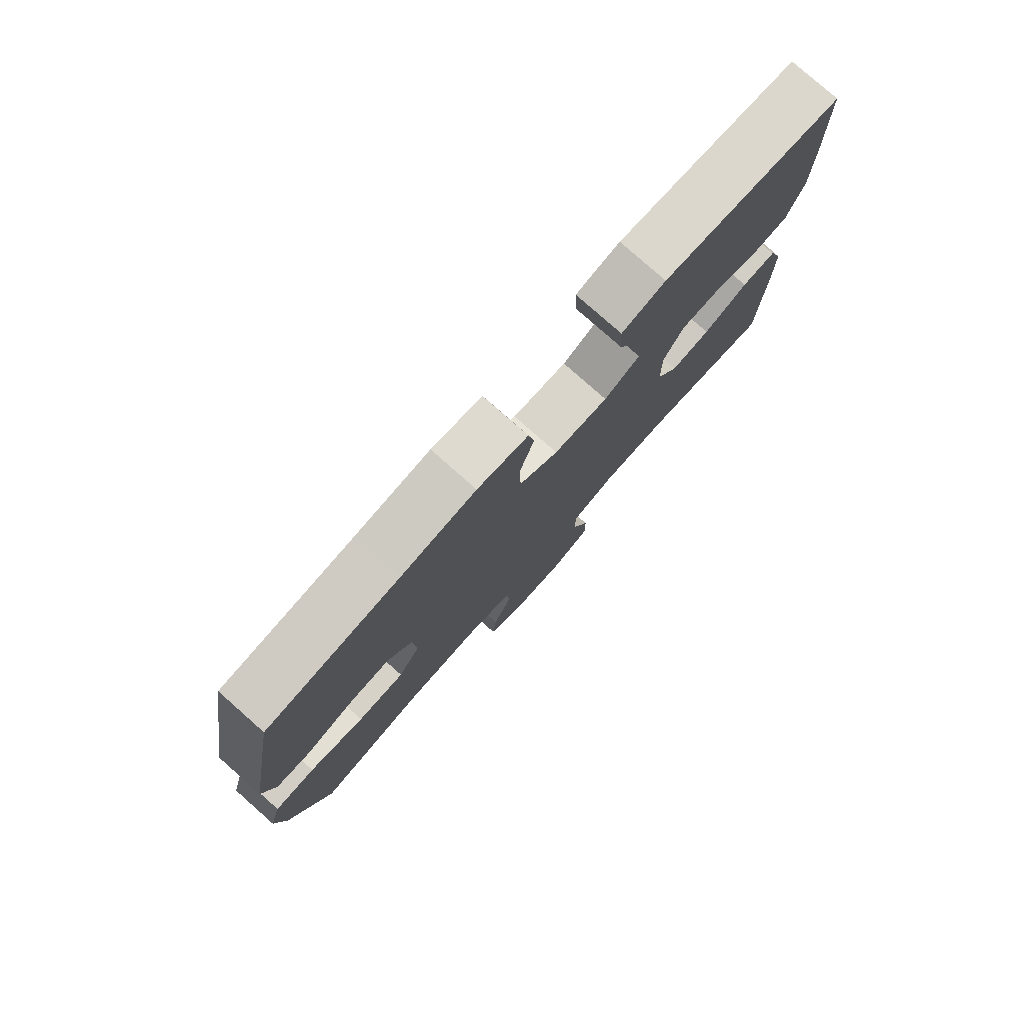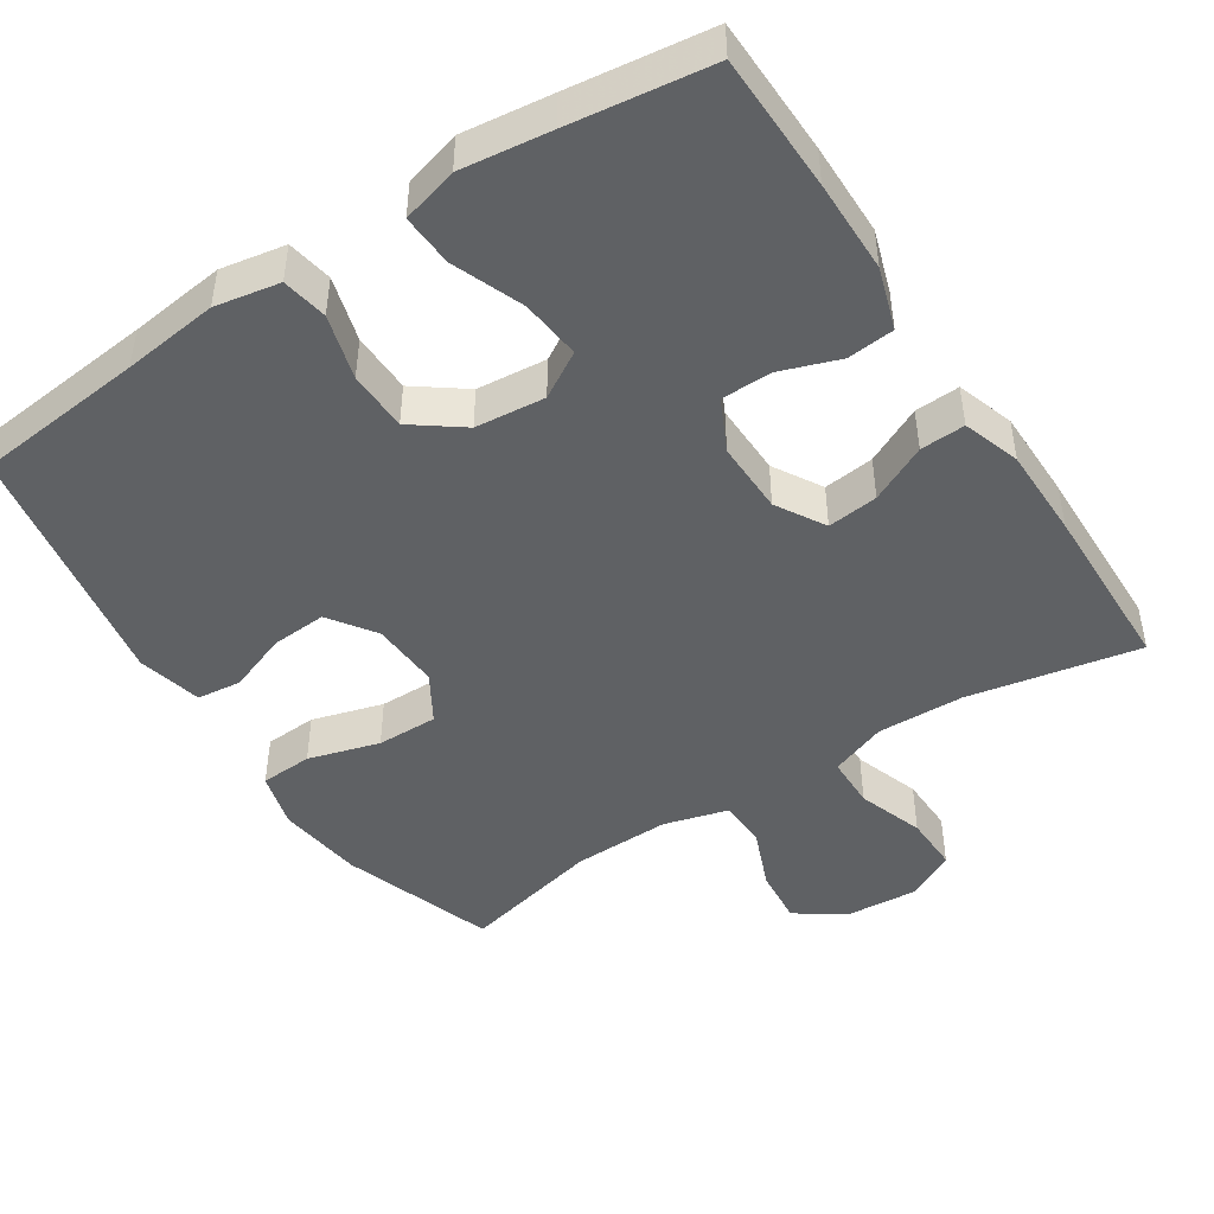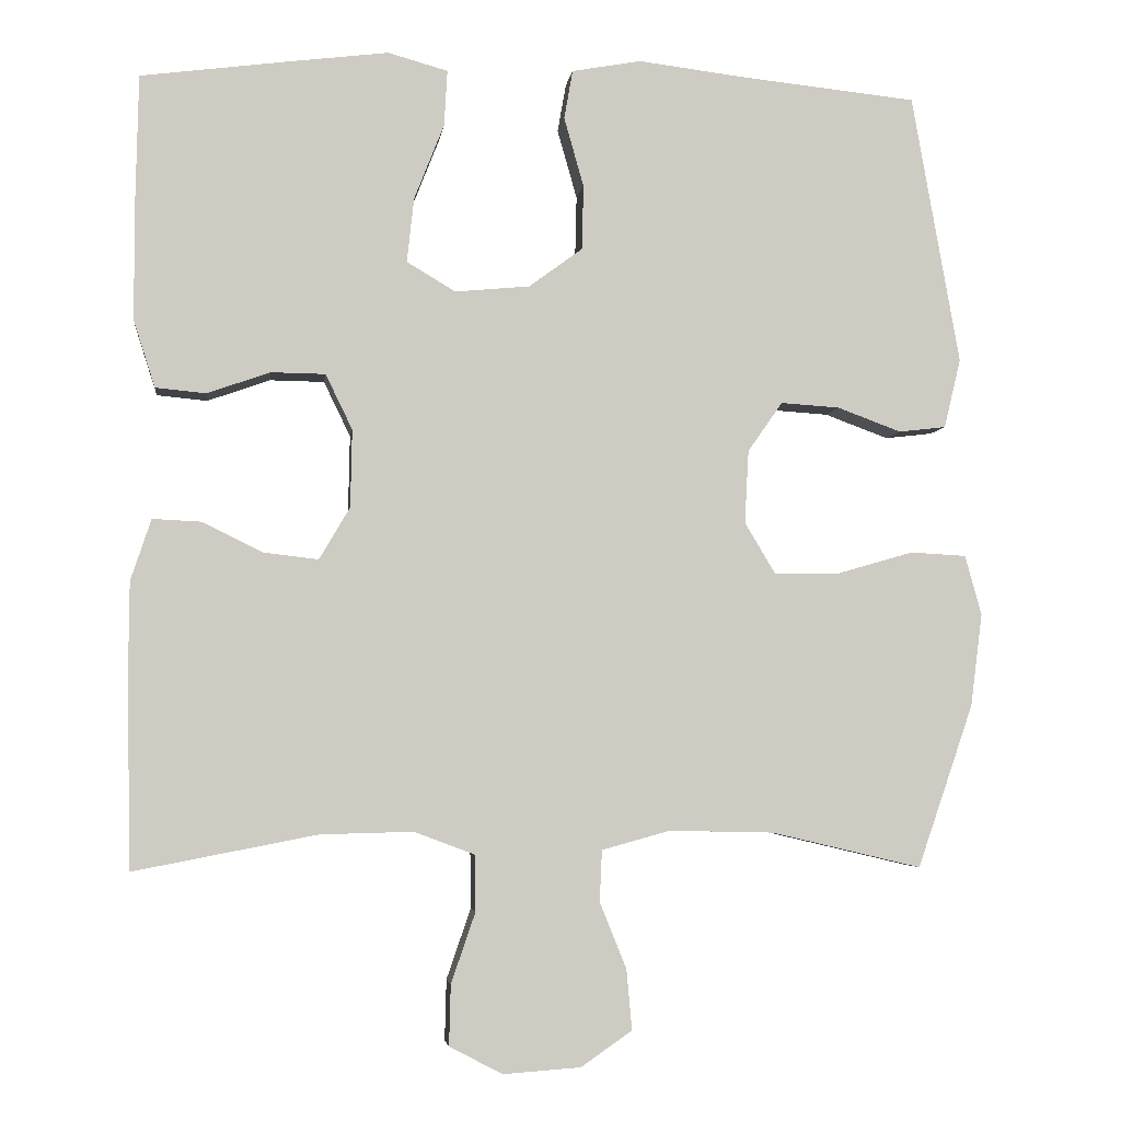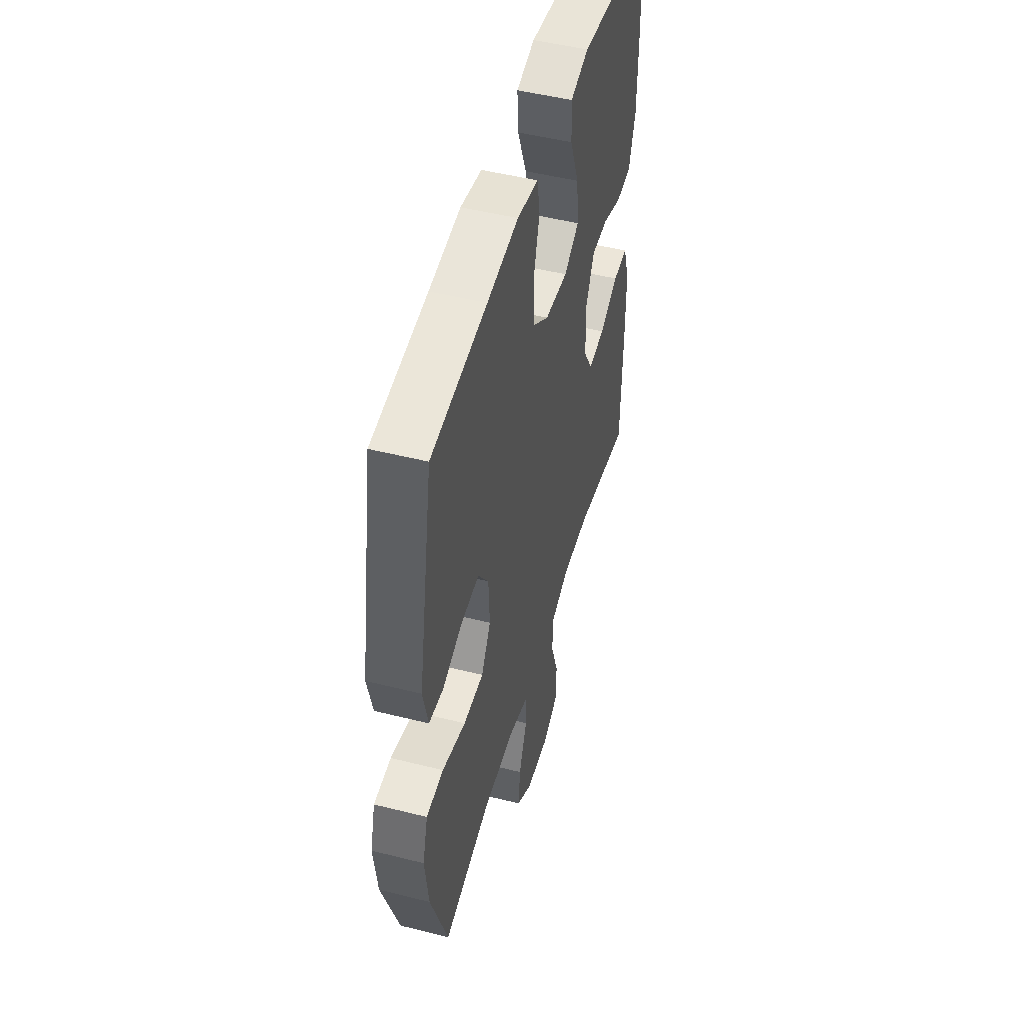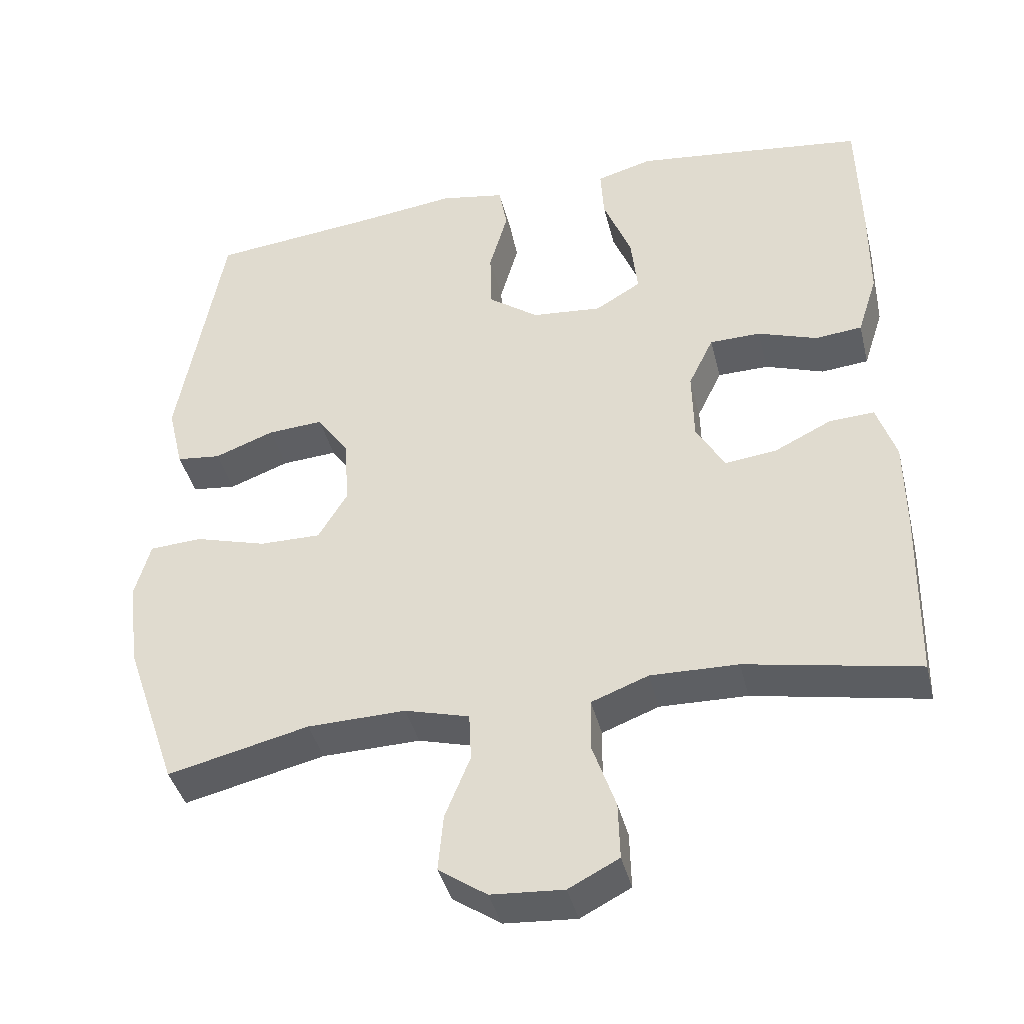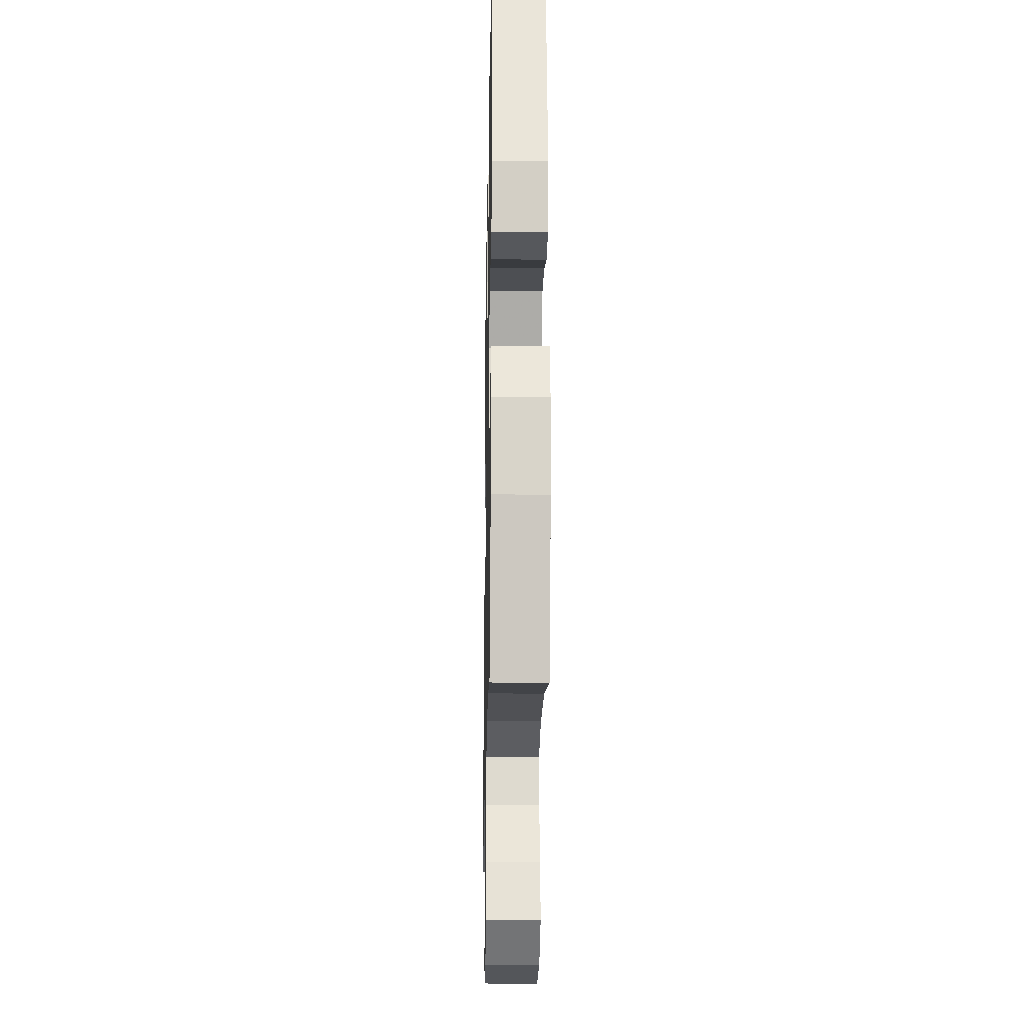
<metadata>
{"format":"obj","ext":"obj","renderer":"f3d","projection":"perspective","resolution":1024,"background":"white","views":[{"elev":79.2,"azim":-48.5,"up":"+Z"},{"elev":-46.4,"azim":33.0,"up":"+Y"},{"elev":-4.2,"azim":173.0,"up":"+Z"},{"elev":49.2,"azim":-74.4,"up":"+Z"},{"elev":-40.7,"azim":13.7,"up":"+Z"},{"elev":-21.4,"azim":-91.1,"up":"+Z"}]}
</metadata>
<code>
v 0.5 0.07 0.5
v 0.504 0.07 0.314
v 0.503 0.07 0.187
v 0.476 0.07 0.103
v 0.412 0.07 0.097
v 0.332 0.07 0.125
v 0.263 0.07 0.124
v 0.229 0.07 0.054
v 0.231 0.07 -0.045
v 0.27 0.07 -0.111
v 0.339 0.07 -0.103
v 0.417 0.07 -0.065
v 0.478 0.07 -0.062
v 0.504 0.07 -0.14
v 0.505 0.07 -0.264
v 0.5 0.07 -0.5
v 0.267 0.07 -0.455
v 0.149 0.07 -0.452
v 0.072 0.07 -0.481
v 0.071 0.07 -0.552
v 0.102 0.07 -0.642
v 0.104 0.07 -0.719
v 0.036 0.07 -0.754
v -0.062 0.07 -0.747
v -0.127 0.07 -0.702
v -0.12 0.07 -0.625
v -0.086 0.07 -0.541
v -0.089 0.07 -0.476
v -0.176 0.07 -0.452
v -0.309 0.07 -0.455
v -0.5 0.07 -0.5
v -0.571 0.07 -0.293
v -0.586 0.07 -0.175
v -0.565 0.07 -0.099
v -0.494 0.07 -0.095
v -0.397 0.07 -0.123
v -0.314 0.07 -0.124
v -0.275 0.07 -0.059
v -0.28 0.07 0.034
v -0.324 0.07 0.097
v -0.399 0.07 0.092
v -0.48 0.07 0.062
v -0.54 0.07 0.069
v -0.561 0.07 0.157
v -0.5 0.07 0.5
v -0.27 0.07 0.524
v -0.14 0.07 0.54
v -0.052 0.07 0.524
v -0.041 0.07 0.462
v -0.066 0.07 0.374
v -0.064 0.07 0.292
v 0.004 0.07 0.242
v 0.099 0.07 0.233
v 0.161 0.07 0.27
v 0.152 0.07 0.352
v 0.114 0.07 0.448
v 0.11 0.07 0.519
v 0.186 0.07 0.54
v 0.308 0.07 0.525
v 0.5 0 0.5
v 0.504 0 0.314
v 0.503 0 0.187
v 0.476 0 0.103
v 0.412 0 0.097
v 0.332 0 0.125
v 0.263 0 0.124
v 0.229 0 0.054
v 0.231 0 -0.045
v 0.27 0 -0.111
v 0.339 0 -0.103
v 0.417 0 -0.065
v 0.478 0 -0.062
v 0.504 0 -0.14
v 0.505 0 -0.264
v 0.5 0 -0.5
v 0.267 0 -0.455
v 0.149 0 -0.452
v 0.072 0 -0.481
v 0.071 0 -0.552
v 0.102 0 -0.642
v 0.104 0 -0.719
v 0.036 0 -0.754
v -0.062 0 -0.747
v -0.127 0 -0.702
v -0.12 0 -0.625
v -0.086 0 -0.541
v -0.089 0 -0.476
v -0.176 0 -0.452
v -0.309 0 -0.455
v -0.5 0 -0.5
v -0.571 0 -0.293
v -0.586 0 -0.175
v -0.565 0 -0.099
v -0.494 0 -0.095
v -0.397 0 -0.123
v -0.314 0 -0.124
v -0.275 0 -0.059
v -0.28 0 0.034
v -0.324 0 0.097
v -0.399 0 0.092
v -0.48 0 0.062
v -0.54 0 0.069
v -0.561 0 0.157
v -0.5 0 0.5
v -0.27 0 0.524
v -0.14 0 0.54
v -0.052 0 0.524
v -0.041 0 0.462
v -0.066 0 0.374
v -0.064 0 0.292
v 0.004 0 0.242
v 0.099 0 0.233
v 0.161 0 0.27
v 0.152 0 0.352
v 0.114 0 0.448
v 0.11 0 0.519
v 0.186 0 0.54
v 0.308 0 0.525
f 4 5 6
f 3 4 6
f 2 3 6
f 1 2 6
f 59 1 6
f 58 59 6
f 57 58 6
f 56 57 6
f 55 56 6
f 54 55 6 7
f 53 54 7 8
f 52 53 8 9
f 51 52 9 10
f 48 49 50
f 47 48 50
f 46 47 50
f 46 50 51
f 45 46 51
f 44 45 51
f 43 44 51
f 42 43 51
f 41 42 51
f 40 41 51
f 39 40 51 10
f 34 35 36
f 33 34 36
f 32 33 36
f 31 32 36
f 30 31 36
f 29 30 36 37
f 28 29 37 38
f 25 26 27
f 24 25 27
f 23 24 27
f 22 23 27
f 21 22 27
f 20 21 27
f 19 20 27 28
f 38 39 10
f 28 38 10
f 19 28 10
f 18 19 10
f 15 16 17
f 14 15 17
f 13 14 17
f 12 13 17
f 11 12 17
f 10 11 17 18
f 65 64 63
f 65 63 62
f 65 62 61
f 65 61 60
f 65 60 118
f 65 118 117
f 65 117 116
f 65 116 115
f 65 115 114
f 66 65 114 113
f 67 66 113 112
f 68 67 112 111
f 69 68 111 110
f 109 108 107
f 109 107 106
f 109 106 105
f 110 109 105
f 110 105 104
f 110 104 103
f 110 103 102
f 110 102 101
f 110 101 100
f 110 100 99
f 69 110 99 98
f 95 94 93
f 95 93 92
f 95 92 91
f 95 91 90
f 95 90 89
f 96 95 89 88
f 97 96 88 87
f 86 85 84
f 86 84 83
f 86 83 82
f 86 82 81
f 86 81 80
f 86 80 79
f 87 86 79 78
f 69 98 97
f 69 97 87
f 69 87 78
f 69 78 77
f 76 75 74
f 76 74 73
f 76 73 72
f 76 72 71
f 76 71 70
f 77 76 70 69
f 1 60 61 2
f 2 61 62 3
f 3 62 63 4
f 4 63 64 5
f 5 64 65 6
f 6 65 66 7
f 7 66 67 8
f 8 67 68 9
f 9 68 69 10
f 10 69 70 11
f 11 70 71 12
f 12 71 72 13
f 13 72 73 14
f 14 73 74 15
f 15 74 75 16
f 16 75 76 17
f 17 76 77 18
f 18 77 78 19
f 19 78 79 20
f 20 79 80 21
f 21 80 81 22
f 22 81 82 23
f 23 82 83 24
f 24 83 84 25
f 25 84 85 26
f 26 85 86 27
f 27 86 87 28
f 28 87 88 29
f 29 88 89 30
f 30 89 90 31
f 31 90 91 32
f 32 91 92 33
f 33 92 93 34
f 34 93 94 35
f 35 94 95 36
f 36 95 96 37
f 37 96 97 38
f 38 97 98 39
f 39 98 99 40
f 40 99 100 41
f 41 100 101 42
f 42 101 102 43
f 43 102 103 44
f 44 103 104 45
f 45 104 105 46
f 46 105 106 47
f 47 106 107 48
f 48 107 108 49
f 49 108 109 50
f 50 109 110 51
f 51 110 111 52
f 52 111 112 53
f 53 112 113 54
f 54 113 114 55
f 55 114 115 56
f 56 115 116 57
f 57 116 117 58
f 58 117 118 59
f 59 118 60 1

</code>
